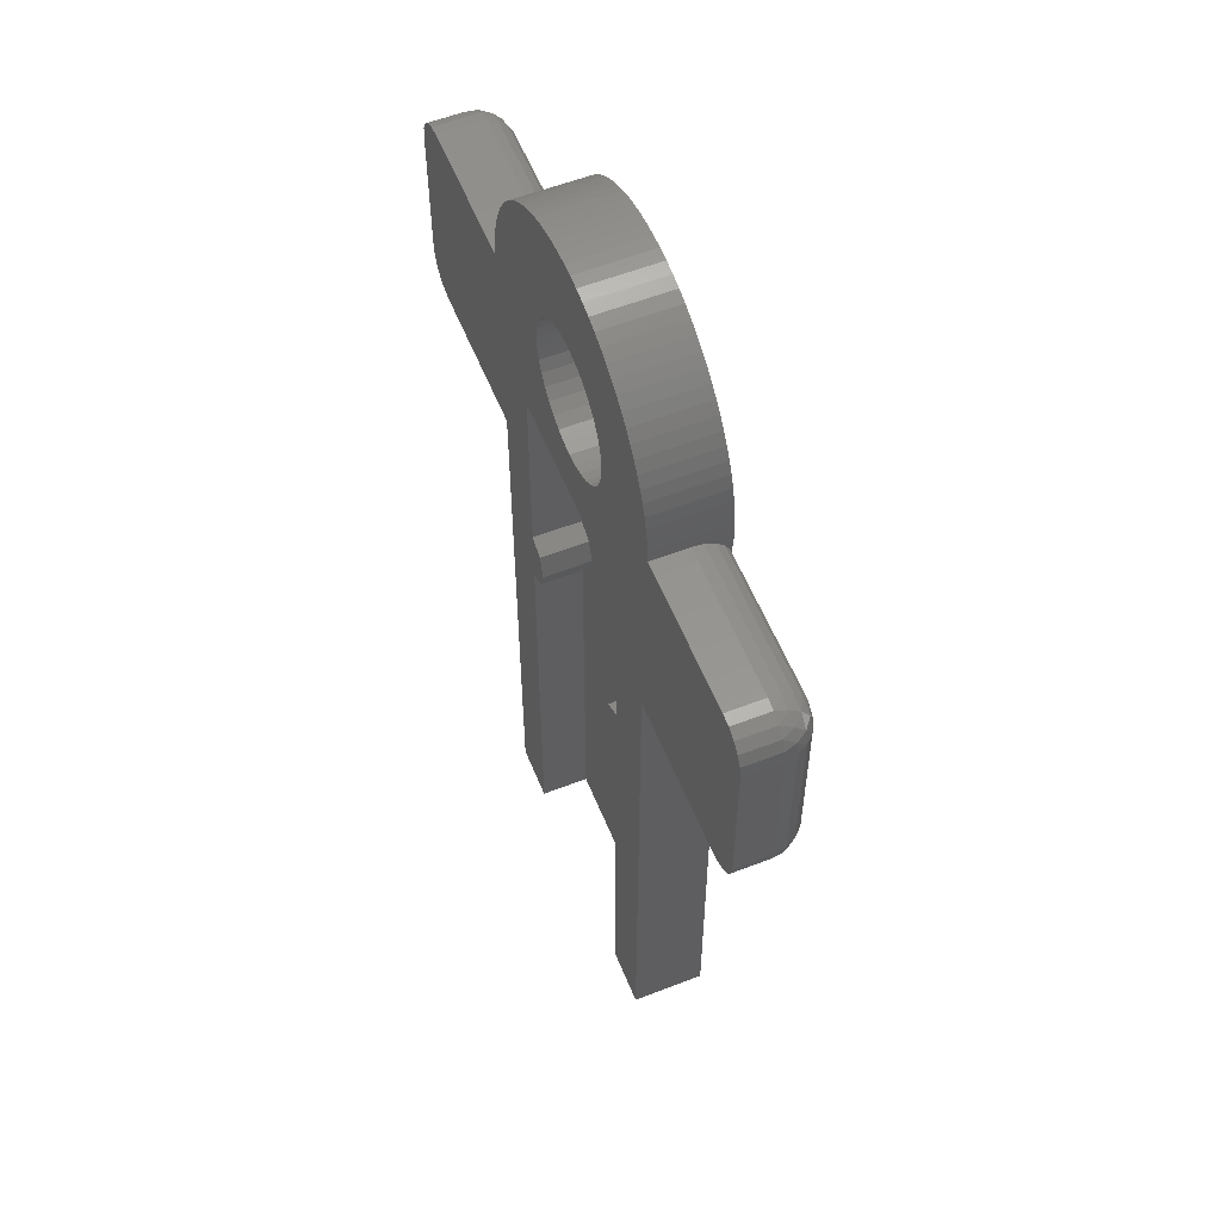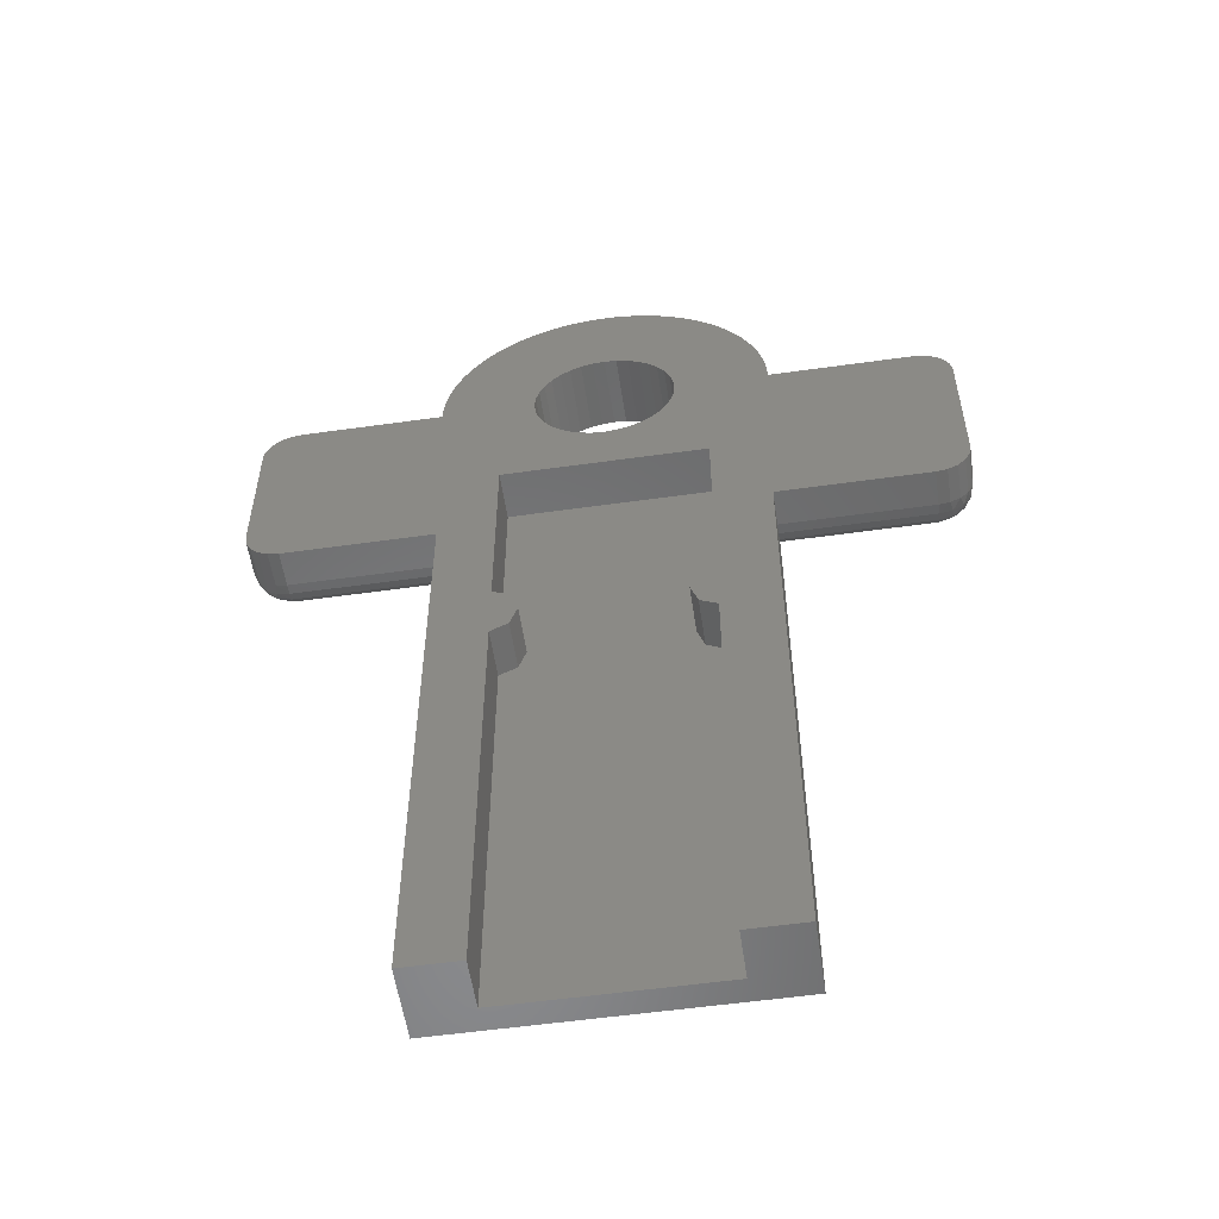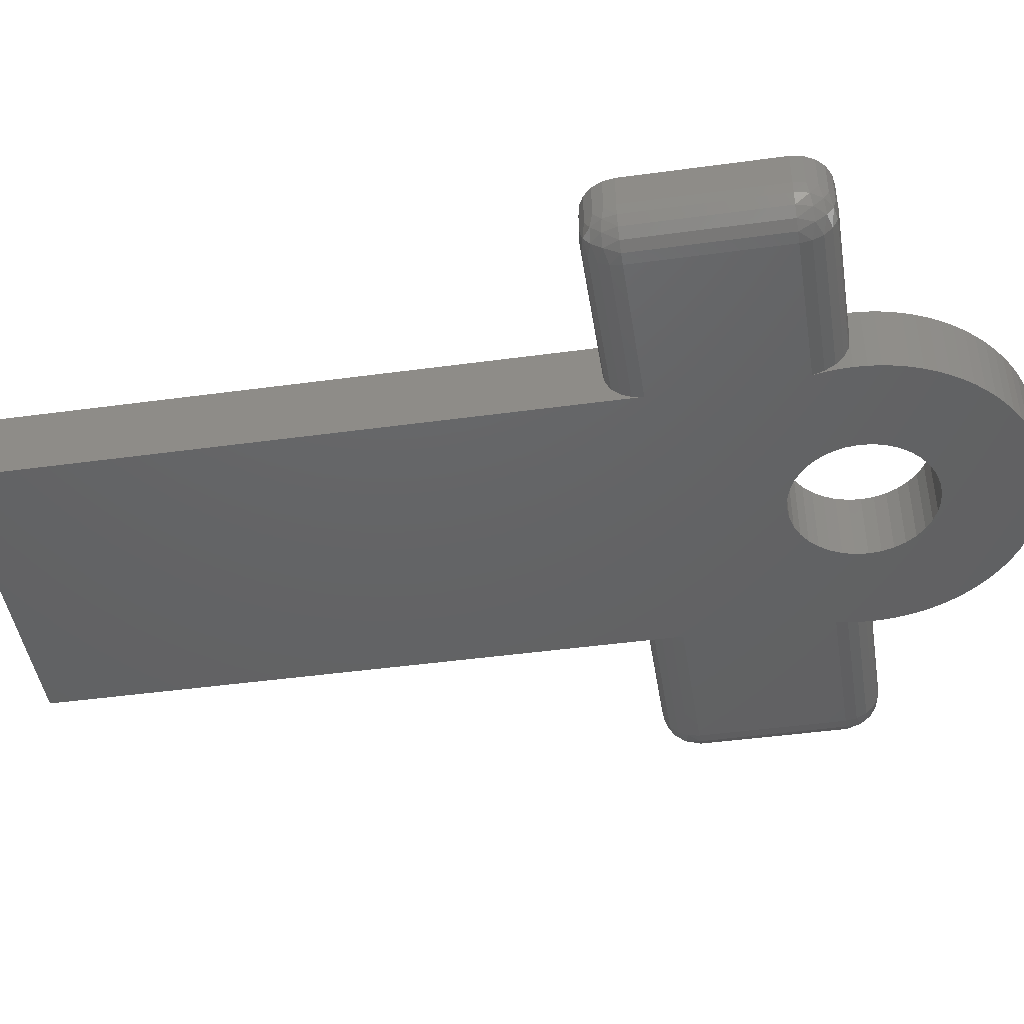
<metadata>
{"format":"stl","ext":"stl","renderer":"f3d","projection":"perspective","resolution":1024,"background":"white","views":[{"elev":57.2,"azim":68.0,"up":"+Y"},{"elev":-55.6,"azim":8.4,"up":"+Y"},{"elev":-45.1,"azim":99.0,"up":"+Z"}]}
</metadata>
<code>
# stl→obj: 343 verts, 686 faces
v 5.235 0.3971 2.3
v 5.19 0.7918 0
v 5.19 0.7918 2.3
v 5.235 0.3971 0
v 5.25 0 1.15
v 5.25 0 2.3
v 5.25 0 0
v 5.115 1.182 0
v 5.115 1.182 2.3
v -2.032 4.841 0
v -2.392 4.673 2.3
v -2.032 4.841 2.3
v -2.392 4.673 0
v -5.156 0.9877 0
v -5.067 1.375 2.3
v -5.067 1.375 0
v -5.156 0.9877 2.3
v 3.816 3.605 0
v 3.533 3.884 2.3
v 3.816 3.605 2.3
v 3.533 3.884 0
v -4.2 3.15 0
v -3.95 3.458 2.3
v -3.95 3.458 0
v -4.2 3.15 2.3
v -4.948 1.754 2.3
v -4.948 1.754 0
v 1.847 4.914 0
v 1.47 5.04 2.3
v 1.847 4.914 2.3
v 1.47 5.04 0
v -4.426 2.823 0
v -4.426 2.823 2.3
v -5.246 -0.1987 0
v -5.245 -0.2196 0.474
v -5.246 -0.1987 0.5152
v -5.225 -0.474 0.2196
v -5.216 -0.5949 0
v -5.216 -0.5949 0.1581
v -3.383 4.015 0
v -3.677 3.747 2.3
v -3.383 4.015 2.3
v -3.677 3.747 0
v 5.226 -0.474 0.2196
v 5.235 -0.3971 0
v 5.235 -0.3971 0.2966
v 5.19 -0.7918 0.05771
v 5.19 -0.7918 0
v -4.627 2.48 0
v -4.627 2.48 2.3
v 5.011 1.566 2.3
v 4.878 1.94 0
v 4.878 1.94 2.3
v 5.011 1.566 0
v 4.718 2.303 0
v 4.718 2.303 2.3
v 2.567 4.579 0
v 2.214 4.76 2.3
v 2.567 4.579 2.3
v 2.214 4.76 0
v -4.801 2.123 2.3
v -4.801 2.123 0
v -5.246 0.1987 0
v -5.246 0 1.15
v -5.246 0.1987 2.3
v -5.246 -0.05628 0.7946
v -5.246 -5.722e-06 2.3
v -5.246 -0.1987 2.3
v -3.07 4.259 0
v -3.07 4.259 2.3
v 5.25 -5.722e-06 2.3
v 5.235 -0.3971 2.3
v 5.248 -0.05628 0.7946
v 5.242 -0.2196 0.474
v 3.229 4.14 2.3
v 3.229 4.14 0
v 0.2979 5.242 0
v -0.09935 5.249 2.3
v 0.2979 5.242 2.3
v -0.09935 5.249 0
v 5.189 -0.7946 0.05628
v 5.121 -1.15 0
v 4.53 2.654 2.3
v 4.316 2.989 0
v 4.316 2.989 2.3
v 4.53 2.654 0
v -2.739 4.479 2.3
v -2.739 4.479 0
v 1.085 5.137 2.3
v 1.085 5.137 0
v -5.156 -0.9877 0.02571
v -5.156 -0.9877 0
v -5.119 -1.15 0
v -1.279 5.092 0
v -1.66 4.981 2.3
v -1.279 5.092 2.3
v -1.66 4.981 0
v -0.8899 5.174 0
v -0.8899 5.174 2.3
v 4.078 3.307 0
v 4.078 3.307 2.3
v 2.906 4.372 2.3
v 2.906 4.372 0
v -0.496 5.227 2.3
v -0.496 5.227 0
v -5.05 -5.85 0
v 5.05 -5.85 0
v 5.05 -26.05 0
v 1.949 -1.125 0
v 1.724 -1.446 0
v 2.114 -0.7695 0
v 2.216 -0.3907 0
v 2.25 0 0
v 2.114 0.7695 0
v 2.216 0.3907 0
v 1.949 1.125 0
v 1.724 1.446 0
v 1.446 -1.724 0
v 1.125 -1.949 0
v 0.7695 -2.114 0
v 0 -2.25 0
v 0.3907 -2.216 0
v -0.3907 -2.216 0
v -0.7695 -2.114 0
v -1.125 -1.949 0
v -1.446 -1.724 0
v -1.724 -1.446 0
v -1.125 1.949 0
v -2.25 0 0
v -2.216 -0.3907 0
v -2.216 0.3907 0
v -2.114 -0.7695 0
v -1.949 -1.125 0
v -5.05 -26.05 0
v -9.85 -5.85 0
v -9.85 -1.15 0
v 9.85 -5.85 0
v 9.85 -1.15 0
v 1.446 1.724 0
v 1.125 1.949 0
v 0.7695 2.114 0
v 0.3907 2.216 0
v 0.6935 5.204 0
v 0 2.25 0
v -0.3907 2.216 0
v -0.7695 2.114 0
v -1.446 1.724 0
v -1.724 1.446 0
v -1.949 1.125 0
v -2.114 0.7695 0
v -5.216 0.5949 0
v 0.6935 5.204 2.3
v -5.216 0.5949 2.3
v -5.186 -0.7946 0.05628
v -2.216 0.3907 2.3
v -2.25 0 2.3
v -5.067 -1.375 2.3
v -5.156 -0.9877 2.3
v -5.05 -1.429 2.3
v -5.216 -0.5949 2.3
v -3.25 -10.45 2.3
v -2.45 -11.45 2.3
v -2.684 -10.74 2.3
v -3.25 -12.45 2.3
v -2.684 -12.16 2.3
v 2.216 0.3907 2.3
v 2.25 0 2.3
v 1.125 1.949 2.3
v 2.114 0.7695 2.3
v 1.949 1.125 2.3
v 0.7695 2.114 2.3
v 1.724 1.446 2.3
v 1.446 1.724 2.3
v 0.3907 2.216 2.3
v 0 2.25 2.3
v -0.3907 2.216 2.3
v -0.7695 2.114 2.3
v -1.125 1.949 2.3
v -1.446 1.724 2.3
v -1.724 1.446 2.3
v 2.45 -11.45 2.3
v 3.25 -10.45 2.3
v 2.684 -10.74 2.3
v 3.25 -12.45 2.3
v 2.684 -12.16 2.3
v 3.25 -4.05 2.3
v 2.216 -0.3907 2.3
v 2.114 -0.7695 2.3
v 1.949 -1.125 2.3
v 1.724 -1.446 2.3
v 1.446 -1.724 2.3
v 1.125 -1.949 2.3
v 0.7695 -2.114 2.3
v 0.3907 -2.216 2.3
v 0 -2.25 2.3
v -3.25 -4.05 2.3
v -0.3907 -2.216 2.3
v -0.7695 -2.114 2.3
v -1.125 -1.949 2.3
v -1.949 1.125 2.3
v -1.446 -1.724 2.3
v -1.724 -1.446 2.3
v -1.949 -1.125 2.3
v -2.114 -0.7695 2.3
v -2.216 -0.3907 2.3
v -2.114 0.7695 2.3
v -5.05 -26.05 2.3
v -3.25 -26.05 2.3
v 5.19 -0.7918 2.3
v 5.05 -1.422 2.3
v 5.115 -1.182 2.3
v 5.05 -26.05 2.3
v 3.25 -26.05 2.3
v 5.05 -7 2.3
v 5.05 -7 1.15
v 5.05 -6.944 0.7946
v 5.05 -6.78 0.474
v 5.05 -6.526 0.2196
v 5.05 -6.205 0.05628
v -5.05 -6.944 0.7946
v -5.05 -7 1.15
v -5.05 -6.78 0.474
v -5.05 -6.526 0.2196
v -5.05 -6.205 0.05628
v -5.05 -7 2.3
v -3.25 -26.05 0.75
v 3.25 -26.05 0.75
v -9.85 -0.2196 0.474
v -10.27 -0.1395 0.7946
v -9.85 -0.05628 0.7946
v -9.85 -7 2.3
v -10.21 -6.944 1.15
v -9.85 -7 1.15
v -10.21 -0.05628 1.15
v -9.85 0 1.15
v -10.94 -5.85 0.7946
v -11 -1.15 1.15
v -10.94 -1.15 0.7946
v -11 -5.85 1.15
v -10.86 -0.7315 0.7946
v -10.94 -0.7946 1.15
v -10.78 -0.474 2.3
v -10.78 -0.474 1.15
v -10.94 -0.7946 2.3
v 10.27 -6.86 0.7946
v 9.85 -6.944 0.7946
v 9.85 -6.78 0.474
v -10.53 -0.2196 2.3
v -10.53 -0.2196 1.15
v 10.94 -0.7946 2.3
v 10.78 -0.474 1.15
v 10.78 -0.474 2.3
v 10.94 -0.7946 1.15
v -10.53 -1.15 0.2196
v -10.66 -0.6848 0.474
v -10.33 -0.672 0.2196
v 10.21 -0.05628 1.15
v 9.85 0 1.15
v 9.85 -5.722e-06 2.3
v -10.32 -0.3443 0.474
v -10.62 -0.3766 0.7946
v -9.85 -5.722e-06 2.3
v -10.21 -0.05628 2.3
v 10.27 -0.1395 0.7946
v 10.53 -0.2196 1.15
v 11 -1.15 1.15
v 11 -1.15 2.3
v -11 -1.15 2.3
v -11 -5.85 2.3
v 10.94 -1.15 0.7946
v 10.86 -0.7315 0.7946
v -10.21 -6.944 2.3
v 9.85 -7 2.3
v 9.85 -7 1.15
v 10.21 -0.05628 2.3
v -10.33 -6.328 0.2196
v -10.53 -5.85 0.2196
v -10.21 -5.85 0.05628
v -10.53 -6.78 1.15
v -10.62 -6.623 0.7946
v -10.27 -6.86 0.7946
v -10.66 -6.315 0.474
v -10.78 -5.85 0.474
v 10.21 -6.944 2.3
v 10.21 -6.944 1.15
v -10.78 -1.15 0.474
v -9.85 -0.474 0.2196
v 10.86 -6.269 0.7946
v 10.62 -6.623 0.7946
v 10.66 -6.315 0.474
v 9.85 -0.05628 0.7946
v -10.78 -6.526 2.3
v -10.78 -6.526 1.15
v -10.53 -6.78 2.3
v -9.85 -6.944 0.7946
v 10.33 -6.328 0.2196
v 9.85 -6.526 0.2196
v 9.85 -6.205 0.05628
v -10.86 -6.269 0.7946
v -9.85 -6.526 0.2196
v -9.85 -6.205 0.05628
v 11 -5.85 1.15
v 11 -5.85 2.3
v 10.94 -6.205 1.15
v 10.94 -6.205 2.3
v -10.94 -6.205 2.3
v -10.94 -6.205 1.15
v 10.53 -6.78 2.3
v 10.78 -6.526 1.15
v 10.78 -6.526 2.3
v 10.53 -6.78 1.15
v 10.32 -0.3443 0.474
v 9.85 -0.2196 0.474
v 10.53 -0.2196 2.3
v 10.21 -1.15 0.05628
v 9.85 -0.7946 0.05628
v 10.33 -0.672 0.2196
v -10.21 -1.15 0.05628
v 10.32 -6.656 0.474
v -9.85 -6.78 0.474
v -10.32 -6.656 0.474
v 10.78 -1.15 0.474
v -9.85 -0.7946 0.05628
v 10.66 -0.6848 0.474
v 10.21 -5.85 0.05628
v 10.53 -1.15 0.2196
v 10.53 -5.85 0.2196
v 9.85 -0.474 0.2196
v 10.62 -0.3766 0.7946
v 10.94 -5.85 0.7946
v 10.78 -5.85 0.474
v -2.684 -10.74 0.75
v -3.25 -10.45 0.75
v -2.45 -11.45 0.75
v -3.25 -12.45 0.75
v -2.684 -12.16 0.75
v 3.25 -4.05 0.75
v 2.684 -10.74 0.75
v 3.25 -10.45 0.75
v 2.45 -11.45 0.75
v -3.25 -4.05 0.75
v 3.25 -12.45 0.75
v 2.684 -12.16 0.75
f 1 2 3
f 2 1 4
f 5 1 6
f 1 5 4
f 4 5 7
f 3 8 9
f 8 3 2
f 10 11 12
f 11 10 13
f 14 15 16
f 15 14 17
f 18 19 20
f 19 18 21
f 22 23 24
f 23 22 25
f 16 26 27
f 26 16 15
f 28 29 30
f 29 28 31
f 32 25 22
f 25 32 33
f 34 35 36
f 34 37 35
f 38 37 34
f 37 38 39
f 40 41 42
f 41 40 43
f 44 45 46
f 47 45 44
f 45 47 48
f 49 33 32
f 33 49 50
f 51 52 53
f 52 51 54
f 53 55 56
f 55 53 52
f 57 58 59
f 58 57 60
f 27 61 62
f 61 27 26
f 9 54 51
f 54 9 8
f 63 64 65
f 63 66 64
f 36 63 34
f 63 36 66
f 67 65 64
f 67 68 65
f 69 42 70
f 42 69 40
f 6 71 5
f 72 71 6
f 73 7 5
f 74 7 73
f 46 7 74
f 7 46 45
f 21 75 19
f 75 21 76
f 24 41 43
f 41 24 23
f 77 78 79
f 78 77 80
f 81 48 47
f 48 81 82
f 83 84 85
f 84 83 86
f 13 87 11
f 87 13 88
f 31 89 29
f 89 31 90
f 56 86 83
f 86 56 55
f 91 92 93
f 94 95 96
f 95 94 97
f 98 96 99
f 96 98 94
f 85 100 101
f 100 85 84
f 97 12 95
f 12 97 10
f 62 50 49
f 50 62 61
f 76 102 75
f 102 76 103
f 60 30 58
f 30 60 28
f 80 104 78
f 104 80 105
f 103 59 102
f 59 103 57
f 105 99 104
f 99 105 98
f 88 70 87
f 70 88 69
f 106 107 108
f 109 107 110
f 111 107 109
f 112 54 111
f 113 54 112
f 114 54 115
f 54 114 52
f 52 114 55
f 55 116 86
f 86 116 84
f 117 84 116
f 100 117 18
f 84 117 100
f 116 55 114
f 115 54 113
f 107 111 54
f 107 118 110
f 107 119 118
f 107 120 119
f 121 107 106
f 107 122 120
f 107 121 122
f 121 106 123
f 123 106 124
f 124 106 125
f 125 106 126
f 126 106 127
f 93 127 106
f 128 88 13
f 38 129 130
f 131 69 88
f 131 40 69
f 131 43 40
f 93 130 132
f 127 93 133
f 133 93 132
f 130 93 92
f 131 24 43
f 131 22 24
f 131 32 22
f 131 62 49
f 106 108 134
f 131 49 32
f 131 27 62
f 131 16 27
f 135 93 106
f 93 135 136
f 137 82 138
f 107 82 137
f 54 82 107
f 82 54 8
f 45 4 7
f 48 4 45
f 48 2 4
f 82 2 48
f 2 82 8
f 139 18 117
f 18 139 21
f 21 139 76
f 76 139 103
f 140 103 139
f 103 140 57
f 57 140 60
f 141 60 140
f 60 141 28
f 28 141 31
f 142 31 141
f 31 142 90
f 90 142 143
f 142 77 143
f 144 77 142
f 144 80 77
f 105 144 145
f 144 105 80
f 94 145 146
f 145 98 105
f 10 146 128
f 145 94 98
f 88 128 147
f 146 97 94
f 88 147 148
f 88 148 149
f 146 10 97
f 88 149 150
f 88 150 131
f 151 131 129
f 128 13 10
f 130 92 38
f 131 14 16
f 129 38 34
f 131 151 14
f 129 34 63
f 129 63 151
f 101 18 20
f 18 101 100
f 90 152 89
f 152 90 143
f 151 17 14
f 17 151 153
f 143 79 152
f 79 143 77
f 63 153 151
f 153 63 65
f 38 154 39
f 92 154 38
f 154 92 91
f 153 155 17
f 155 153 156
f 157 156 158
f 156 157 159
f 65 156 153
f 156 160 158
f 68 156 65
f 156 68 160
f 161 162 163
f 164 162 161
f 162 164 165
f 19 166 167
f 168 59 58
f 102 169 166
f 102 170 169
f 171 58 30
f 102 172 170
f 171 30 29
f 102 173 172
f 102 168 173
f 174 29 89
f 58 171 168
f 174 89 152
f 29 174 171
f 79 174 152
f 79 175 174
f 78 175 79
f 104 175 78
f 175 104 176
f 99 176 104
f 96 176 99
f 176 96 177
f 95 177 96
f 12 177 95
f 177 12 178
f 11 178 12
f 87 178 11
f 70 178 87
f 178 70 179
f 42 179 70
f 41 179 42
f 179 41 180
f 181 182 183
f 182 181 184
f 184 181 185
f 166 19 75
f 166 75 102
f 168 102 59
f 19 167 186
f 187 186 167
f 188 186 187
f 189 186 188
f 190 186 189
f 191 186 190
f 192 186 191
f 193 186 192
f 194 186 193
f 195 186 194
f 196 195 197
f 196 197 198
f 196 198 199
f 23 180 41
f 25 180 23
f 180 25 200
f 195 196 186
f 201 196 199
f 202 196 201
f 203 196 202
f 159 203 204
f 159 204 205
f 33 200 25
f 159 161 196
f 161 159 164
f 50 200 33
f 61 200 50
f 200 61 206
f 26 206 61
f 15 206 26
f 206 15 155
f 203 159 196
f 17 155 15
f 156 159 205
f 164 159 207
f 164 207 208
f 1 72 6
f 3 72 1
f 3 209 72
f 9 209 3
f 210 209 9
f 209 210 211
f 51 210 9
f 186 210 51
f 186 51 53
f 186 53 56
f 186 56 83
f 186 83 85
f 186 85 101
f 186 101 20
f 186 20 19
f 210 186 182
f 210 182 184
f 210 184 212
f 212 184 213
f 214 212 215
f 212 214 210
f 108 215 212
f 215 108 216
f 216 108 217
f 217 108 218
f 218 108 219
f 219 108 107
f 220 134 221
f 222 134 220
f 223 134 222
f 224 134 223
f 134 224 106
f 207 221 134
f 225 207 159
f 221 207 225
f 207 226 208
f 226 134 227
f 134 226 207
f 227 212 213
f 227 108 212
f 108 227 134
f 228 229 230
f 231 232 233
f 230 234 235
f 236 237 238
f 237 236 239
f 240 238 241
f 241 242 243
f 242 241 244
f 245 246 247
f 243 248 249
f 248 243 242
f 250 251 252
f 251 250 253
f 230 229 234
f 254 255 256
f 257 258 259
f 260 261 229
f 262 234 263
f 264 257 265
f 235 234 262
f 266 253 267
f 239 268 237
f 268 239 269
f 270 271 253
f 272 232 231
f 233 225 231
f 225 233 221
f 215 273 214
f 273 215 274
f 257 259 275
f 276 277 278
f 258 71 259
f 71 258 5
f 64 262 67
f 262 64 235
f 279 280 281
f 282 283 277
f 284 273 285
f 286 238 240
f 285 246 245
f 287 256 260
f 287 260 228
f 288 289 290
f 291 5 258
f 5 291 73
f 66 235 64
f 235 66 230
f 279 292 293
f 292 279 294
f 264 291 257
f 257 291 258
f 256 255 260
f 241 237 268
f 267 253 250
f 232 279 281
f 273 274 285
f 233 232 295
f 285 274 246
f 296 297 298
f 299 236 283
f 271 251 253
f 300 276 301
f 267 302 266
f 302 267 303
f 303 304 302
f 305 304 303
f 306 269 307
f 260 255 261
f 308 309 310
f 309 308 311
f 228 260 229
f 312 313 264
f 282 299 283
f 280 299 282
f 232 281 295
f 216 274 215
f 274 216 246
f 295 221 233
f 221 295 220
f 293 307 299
f 259 267 250
f 267 210 303
f 259 250 252
f 267 259 210
f 259 252 314
f 273 303 210
f 259 314 275
f 305 273 310
f 310 273 308
f 308 273 284
f 72 259 71
f 209 259 72
f 211 259 209
f 210 259 211
f 303 273 305
f 273 210 214
f 67 262 68
f 262 159 157
f 262 157 158
f 262 158 160
f 262 160 68
f 159 262 268
f 159 231 225
f 268 262 263
f 159 268 269
f 268 263 248
f 159 269 231
f 268 248 242
f 231 269 272
f 268 242 244
f 272 269 294
f 294 269 292
f 292 269 306
f 301 278 135
f 301 276 278
f 279 272 294
f 272 279 232
f 315 316 317
f 277 318 278
f 318 277 254
f 318 254 256
f 252 265 314
f 265 252 251
f 311 245 289
f 319 247 297
f 229 249 234
f 229 261 249
f 254 286 255
f 277 286 254
f 286 277 283
f 255 240 261
f 295 281 320
f 217 246 216
f 246 217 247
f 320 220 295
f 220 320 222
f 281 280 321
f 293 299 280
f 299 307 236
f 286 240 255
f 270 322 271
f 218 298 297
f 298 218 219
f 300 224 223
f 224 300 301
f 266 270 253
f 323 256 287
f 264 313 291
f 317 312 324
f 265 275 314
f 275 265 257
f 309 311 289
f 234 248 263
f 248 234 249
f 311 285 245
f 261 243 249
f 310 304 305
f 304 310 309
f 283 238 286
f 238 283 236
f 238 237 241
f 218 247 217
f 247 218 297
f 300 222 320
f 222 300 223
f 320 321 300
f 281 321 320
f 276 282 277
f 280 282 321
f 279 293 280
f 285 308 284
f 308 285 311
f 325 326 327
f 326 325 315
f 317 316 328
f 278 136 135
f 136 278 318
f 323 39 154
f 323 37 39
f 37 323 287
f 316 44 328
f 316 47 44
f 47 316 81
f 241 268 244
f 326 315 317
f 296 325 327
f 304 309 288
f 309 289 288
f 293 306 307
f 306 293 292
f 240 241 243
f 261 240 243
f 245 247 319
f 289 245 319
f 321 282 276
f 321 276 300
f 287 35 37
f 35 287 228
f 328 74 313
f 74 328 46
f 46 328 44
f 312 264 329
f 329 264 265
f 329 265 251
f 136 318 323
f 318 256 323
f 301 106 224
f 106 301 135
f 219 137 298
f 137 219 107
f 330 322 270
f 322 330 331
f 307 239 236
f 269 239 307
f 296 298 325
f 289 319 290
f 313 73 291
f 73 313 74
f 36 230 66
f 228 36 35
f 36 228 230
f 326 317 324
f 271 329 251
f 137 315 325
f 315 137 138
f 302 270 266
f 270 302 330
f 319 297 296
f 302 304 330
f 304 288 330
f 288 290 331
f 290 327 331
f 317 328 312
f 312 328 313
f 325 298 137
f 136 91 93
f 136 154 91
f 154 136 323
f 138 81 316
f 81 138 82
f 315 138 316
f 324 312 329
f 324 329 271
f 331 326 322
f 326 331 327
f 288 331 330
f 290 296 327
f 290 319 296
f 322 326 324
f 322 324 271
f 332 161 163
f 161 332 333
f 162 332 163
f 332 162 334
f 335 165 164
f 165 335 336
f 165 334 162
f 334 165 336
f 337 338 339
f 332 338 337
f 338 332 340
f 340 332 334
f 341 332 337
f 332 341 333
f 335 342 343
f 336 343 340
f 336 340 334
f 335 343 336
f 342 335 227
f 227 335 226
f 339 183 182
f 183 339 338
f 340 183 338
f 183 340 181
f 343 184 185
f 184 343 342
f 343 181 340
f 181 343 185
f 339 186 337
f 186 339 182
f 227 184 342
f 184 227 213
f 161 341 196
f 341 161 333
f 208 335 164
f 335 208 226
f 341 186 196
f 186 341 337
f 142 171 174
f 171 142 141
f 115 169 114
f 169 115 166
f 113 166 115
f 166 113 167
f 114 170 116
f 170 114 169
f 205 129 156
f 129 205 130
f 204 130 205
f 130 204 132
f 119 193 192
f 193 119 120
f 122 195 194
f 195 122 121
f 125 201 199
f 201 125 126
f 111 187 112
f 187 111 188
f 116 172 117
f 172 116 170
f 112 167 113
f 167 112 187
f 140 173 168
f 173 140 139
f 144 174 175
f 174 144 142
f 145 175 176
f 175 145 144
f 120 194 193
f 194 120 122
f 117 173 139
f 173 117 172
f 141 168 171
f 168 141 140
f 110 189 109
f 189 110 190
f 206 149 200
f 149 206 150
f 155 150 206
f 150 155 131
f 109 188 111
f 188 109 189
f 180 147 179
f 147 180 148
f 118 192 191
f 192 118 119
f 128 177 178
f 177 128 146
f 147 178 179
f 178 147 128
f 146 176 177
f 176 146 145
f 203 132 204
f 132 203 133
f 202 133 203
f 133 202 127
f 201 127 202
f 127 201 126
f 200 148 180
f 148 200 149
f 124 199 198
f 199 124 125
f 118 190 110
f 190 118 191
f 121 197 195
f 197 121 123
f 123 198 197
f 198 123 124
f 156 131 155
f 131 156 129

</code>
